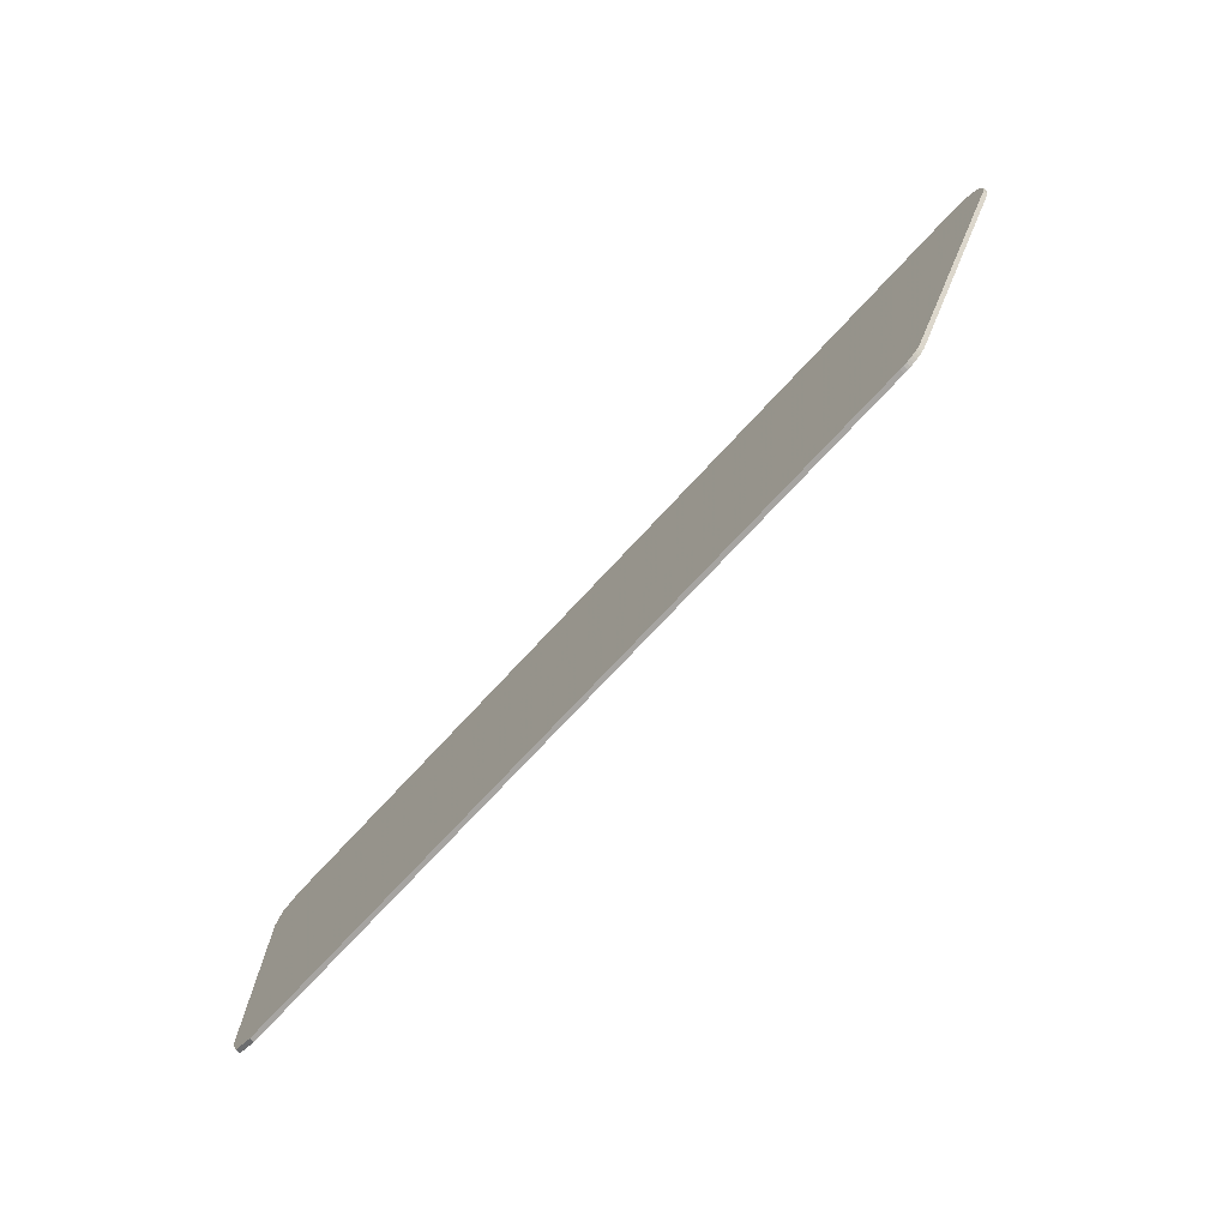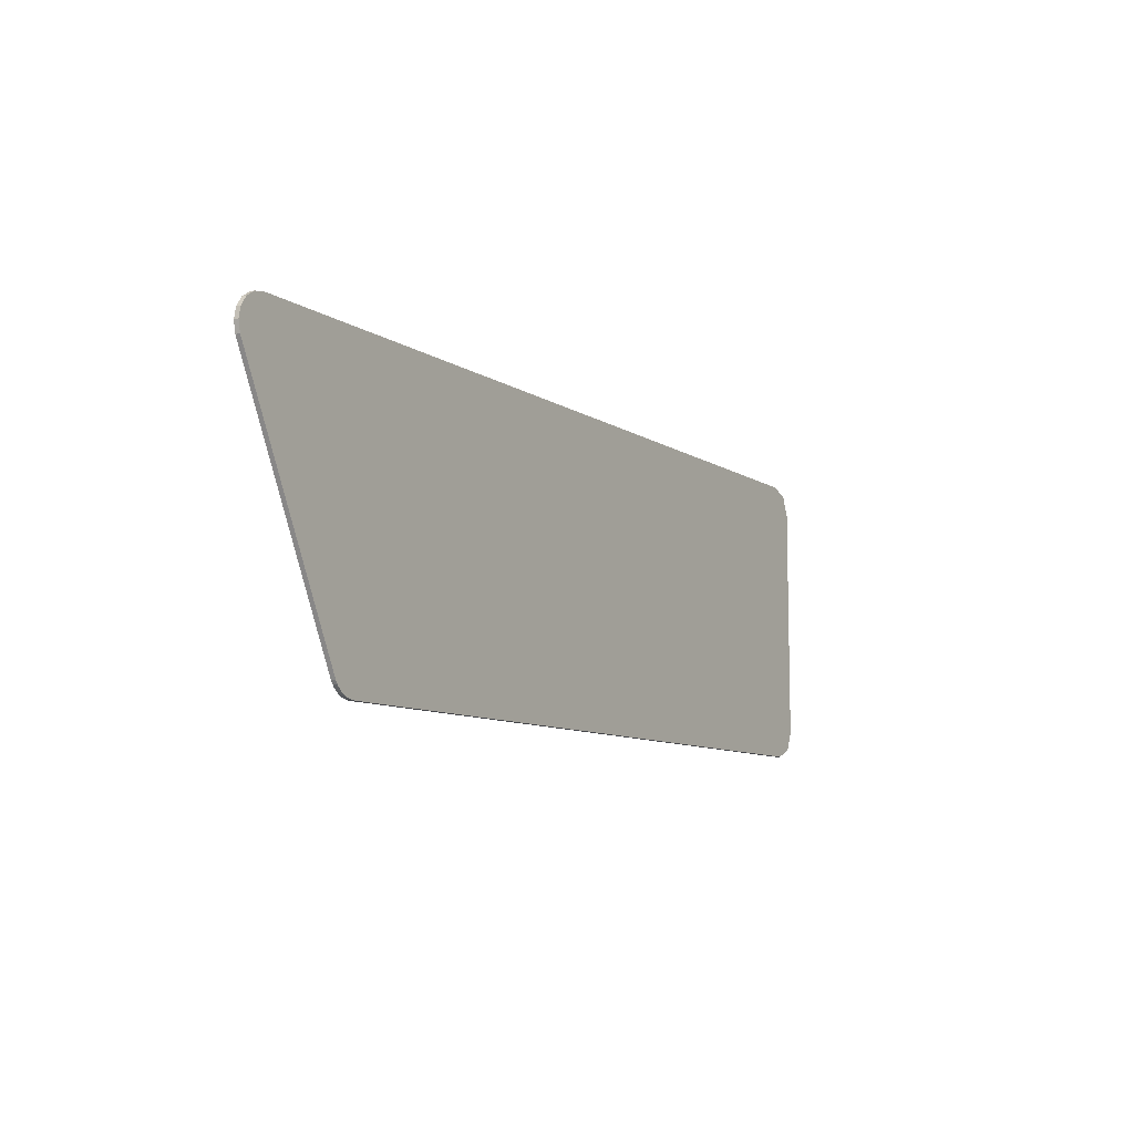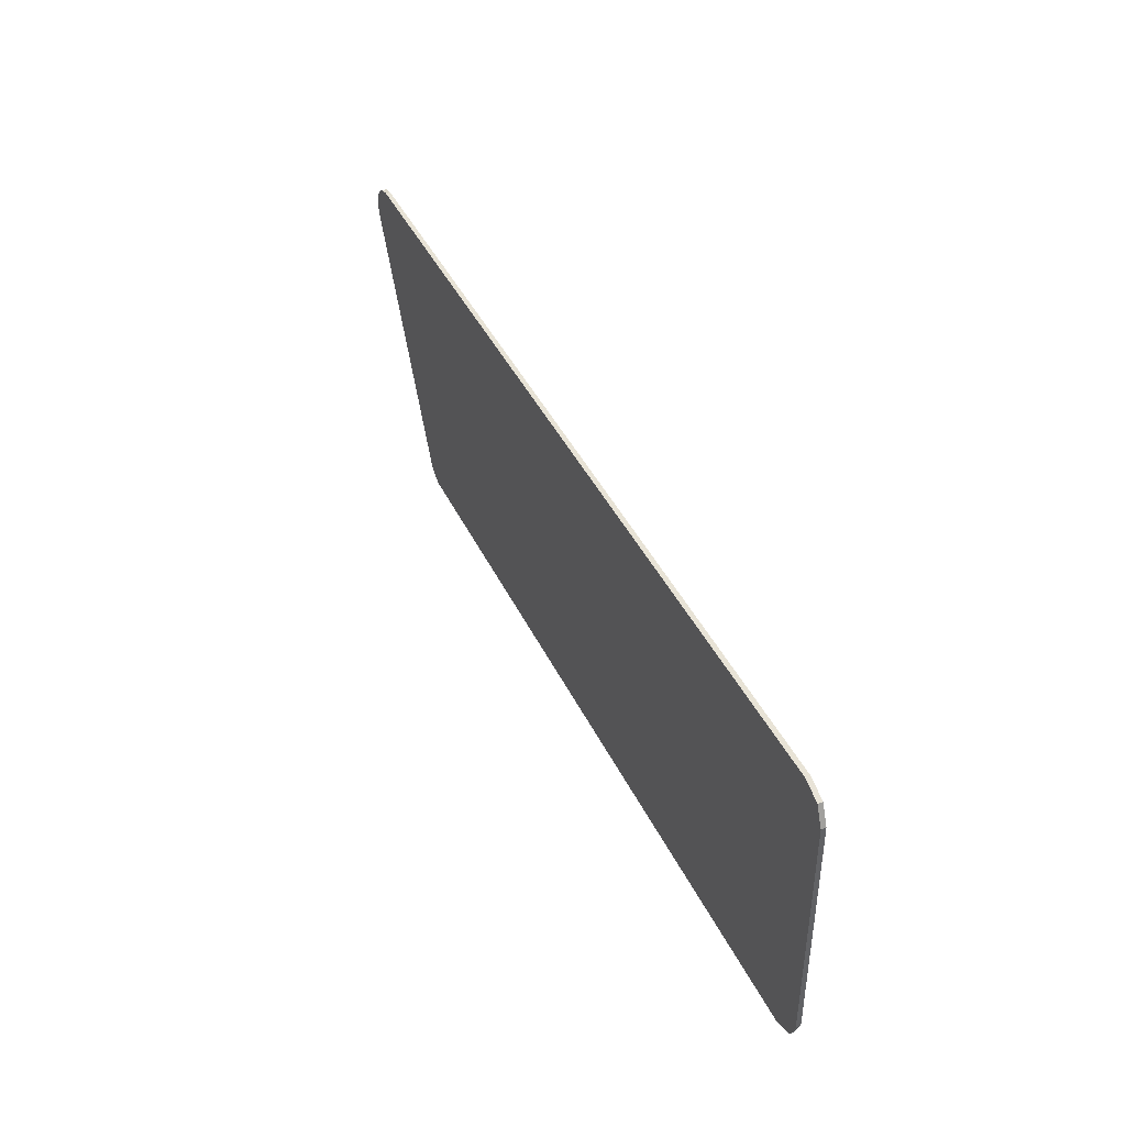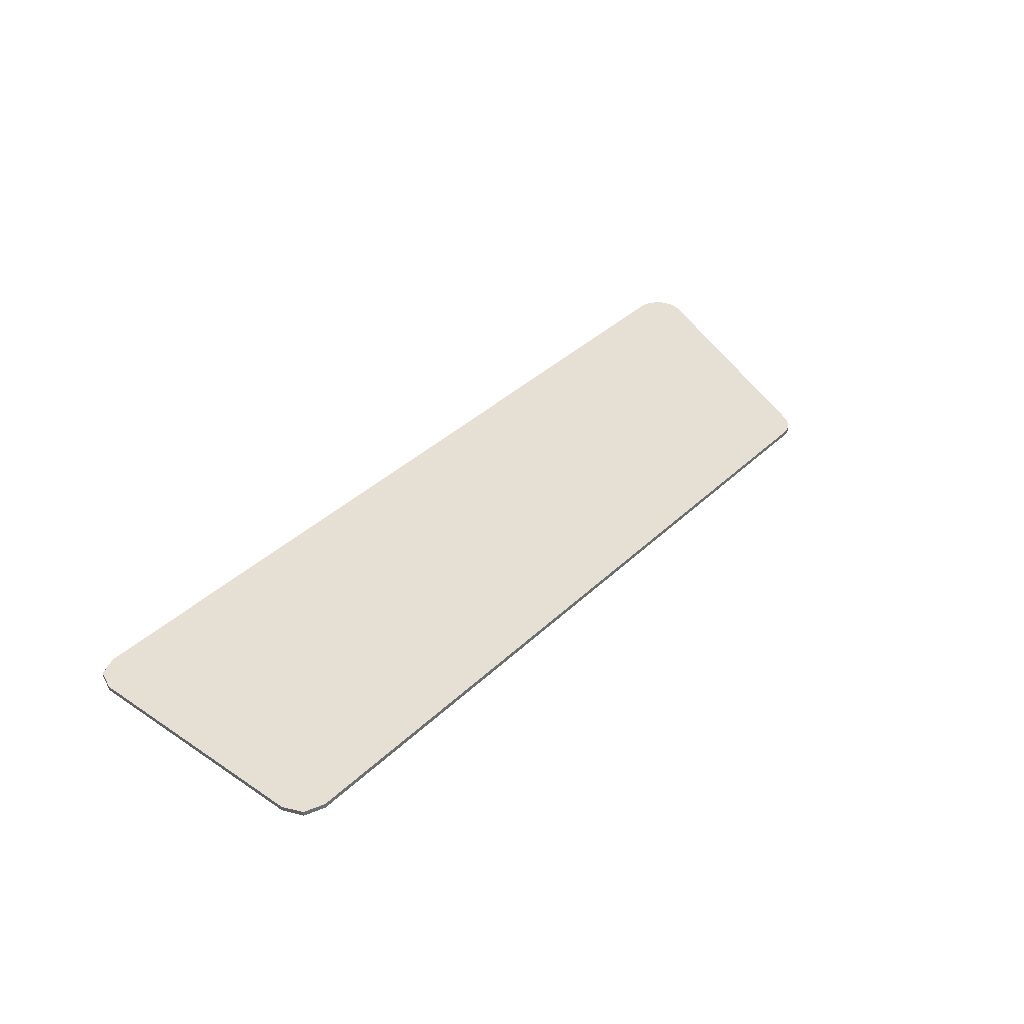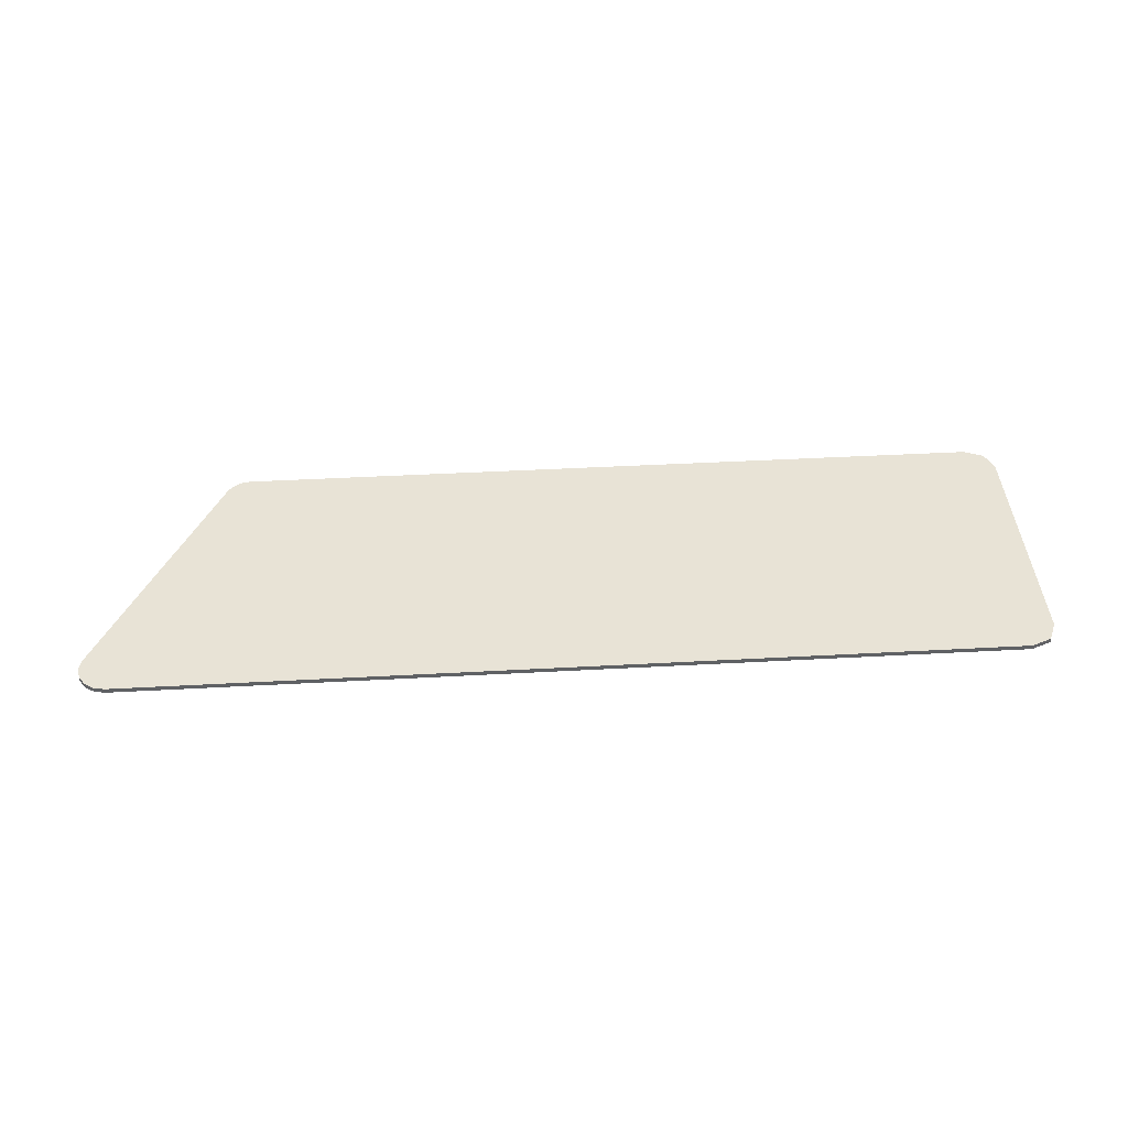
<metadata>
{"format":"obj","ext":"obj","renderer":"f3d","projection":"perspective","resolution":1024,"background":"white","views":[{"elev":-73.5,"azim":-132.8,"up":"+Z"},{"elev":-9.1,"azim":-58.6,"up":"+Z"},{"elev":41.7,"azim":66.0,"up":"+Z"},{"elev":38.1,"azim":130.1,"up":"+Y"},{"elev":41.9,"azim":-3.8,"up":"+Y"}]}
</metadata>
<code>
v 1.257 0 0.325
v 1.235 0 0.378
v 1.182 0 0.4
v -1.182 0 0.4
v -1.21 0 0.3943
v -1.257 0 0.325
v -1.251 0 0.2963
v -1.21 0 0.3943
v -1.235 0 0.378
v -1.251 0 0.3537
v -1.257 0 0.325
v 1.257 0 -0.325
v 1.235 0 -0.378
v 1.182 0 -0.4
v -0.8595 0 -0.4
v -0.8693 0 -0.3994
v -0.879 0 -0.3974
v -0.8595 0 -0.4
v -0.879 0 -0.3974
v -0.8882 0 -0.3943
v -0.8595 0 -0.4
v -0.8882 0 -0.3943
v -0.897 0 -0.39
v -0.8595 0 -0.4
v -0.897 0 -0.39
v -0.9052 0 -0.3845
v -0.8595 0 -0.4
v -0.9052 0 -0.3845
v -0.9126 0 -0.378
v -0.8595 0 -0.4
v -0.9126 0 -0.378
v -0.919 0 -0.3707
v -0.8595 0 -0.4
v -0.919 0 -0.3707
v -0.9245 0 -0.3625
v -0.8595 0 -0.4
v -0.9245 0 -0.3625
v -0.9288 0 -0.3537
v 1.235 0 0.378
v 1.257 0 0.325
v 1.257 -0.0125 0.325
v 1.235 -0.0125 0.378
v 1.182 0 0.4
v 1.235 0 0.378
v 1.235 -0.0125 0.378
v 1.182 -0.0125 0.4
v -1.21 0 0.3943
v -1.182 0 0.4
v -1.182 -0.0125 0.4
v -1.21 -0.0125 0.3943
v -1.235 0 0.378
v -1.21 0 0.3943
v -1.21 -0.0125 0.3943
v -1.235 -0.0125 0.378
v -1.251 0 0.3537
v -1.235 0 0.378
v -1.235 -0.0125 0.378
v -1.251 -0.0125 0.3537
v -1.257 0 0.325
v -1.251 0 0.3537
v -1.251 -0.0125 0.3537
v -1.257 -0.0125 0.325
v -1.251 0 0.2963
v -1.257 0 0.325
v -1.257 -0.0125 0.325
v -1.251 -0.0125 0.2963
v 1.235 0 -0.378
v 1.257 0 -0.325
v 1.257 -0.0125 -0.325
v 1.235 -0.0125 -0.378
v 1.182 0 -0.4
v 1.235 0 -0.378
v 1.235 -0.0125 -0.378
v 1.182 -0.0125 -0.4
v -0.8595 -0.0125 -0.4
v -0.8693 -0.0125 -0.3994
v -0.8693 0 -0.3994
v -0.8595 0 -0.4
v -0.8693 -0.0125 -0.3994
v -0.879 -0.0125 -0.3974
v -0.879 0 -0.3974
v -0.8693 0 -0.3994
v -0.879 -0.0125 -0.3974
v -0.8882 -0.0125 -0.3943
v -0.8882 0 -0.3943
v -0.879 0 -0.3974
v -0.8882 -0.0125 -0.3943
v -0.897 -0.0125 -0.39
v -0.897 0 -0.39
v -0.8882 0 -0.3943
v -0.897 -0.0125 -0.39
v -0.9052 -0.0125 -0.3845
v -0.9052 0 -0.3845
v -0.897 0 -0.39
v -0.9052 -0.0125 -0.3845
v -0.9126 -0.0125 -0.378
v -0.9126 0 -0.378
v -0.9052 0 -0.3845
v -0.9126 -0.0125 -0.378
v -0.919 -0.0125 -0.3707
v -0.919 0 -0.3707
v -0.9126 0 -0.378
v -0.919 -0.0125 -0.3707
v -0.9245 -0.0125 -0.3625
v -0.9245 0 -0.3625
v -0.919 0 -0.3707
v -0.9245 -0.0125 -0.3625
v -0.9288 -0.0125 -0.3537
v -0.9288 0 -0.3537
v -0.9245 0 -0.3625
v 1.257 -0.0125 0.325
v 1.235 -0.0125 0.378
v 1.182 -0.0125 0.4
v -1.182 -0.0125 0.4
v -1.21 -0.0125 0.3943
v -1.257 -0.0125 0.325
v -1.251 -0.0125 0.2963
v -1.21 -0.0125 0.3943
v -1.235 -0.0125 0.378
v -1.251 -0.0125 0.3537
v -1.257 -0.0125 0.325
v 1.257 -0.0125 -0.325
v 1.235 -0.0125 -0.378
v 1.182 -0.0125 -0.4
v -0.8595 -0.0125 -0.4
v -0.8693 -0.0125 -0.3994
v -0.879 -0.0125 -0.3974
v -0.8595 -0.0125 -0.4
v -0.879 -0.0125 -0.3974
v -0.8882 -0.0125 -0.3943
v -0.8595 -0.0125 -0.4
v -0.8882 -0.0125 -0.3943
v -0.897 -0.0125 -0.39
v -0.8595 -0.0125 -0.4
v -0.897 -0.0125 -0.39
v -0.9052 -0.0125 -0.3845
v -0.8595 -0.0125 -0.4
v -0.9052 -0.0125 -0.3845
v -0.9126 -0.0125 -0.378
v -0.8595 -0.0125 -0.4
v -0.9126 -0.0125 -0.378
v -0.919 -0.0125 -0.3707
v -0.8595 -0.0125 -0.4
v -0.919 -0.0125 -0.3707
v -0.9245 -0.0125 -0.3625
v -0.8595 -0.0125 -0.4
v -0.9245 -0.0125 -0.3625
v -0.9288 -0.0125 -0.3537
v 1.182 0 0.4
v 1.182 0 -0.4
v 1.257 0 -0.325
v 1.257 0 0.325
v 1.182 0 0.4
v -1.182 0 0.4
v -0.8595 0 -0.4
v 1.182 0 -0.4
v -1.182 0 0.4
v -1.251 0 0.2963
v -0.9288 0 -0.3537
v -0.8595 0 -0.4
v 1.182 0 0.4
v 1.182 -0.0125 0.4
v -1.182 -0.0125 0.4
v -1.182 0 0.4
v 1.257 0 0.325
v 1.257 0 -0.325
v 1.257 -0.0125 -0.325
v 1.257 -0.0125 0.325
v -1.251 0 0.2963
v -1.251 -0.0125 0.2963
v -0.9288 -0.0125 -0.3537
v -0.9288 0 -0.3537
v 1.182 0 -0.4
v -0.8595 0 -0.4
v -0.8595 -0.0125 -0.4
v 1.182 -0.0125 -0.4
v 0.7317 -0.0125 0.4
v 1.032 -0.0125 -0.4
v 0.4542 -0.0125 -0.4
v 0.152 -0.0125 0.4
v -1.182 -0.0125 0.4
v 0.152 -0.0125 0.4
v 0.4542 -0.0125 -0.4
v -0.8595 -0.0125 -0.4
v -1.182 -0.0125 0.4
v -0.8595 -0.0125 -0.4
v -0.9288 -0.0125 -0.3537
v -1.251 -0.0125 0.2963
v 1.182 -0.0125 0.4
v 1.257 -0.0125 0.325
v 1.257 -0.0125 -0.325
v 1.182 -0.0125 -0.4
v 1.182 -0.0125 0.4
v 1.182 -0.0125 -0.4
v 1.032 -0.0125 -0.4
v 0.7317 -0.0125 0.4
g mesh4744532
f 1 3 2
g mesh4744534
f 4 6 5
f 6 4 7
f 8 10 9
f 10 8 11
g mesh4744536
f 12 13 14
g mesh4744538
f 15 16 17
f 18 19 20
f 21 22 23
f 24 25 26
f 27 28 29
f 30 31 32
f 33 34 35
f 36 37 38
g mesh4744540
f 39 41 40
f 41 39 42
f 43 45 44
f 45 43 46
g mesh4744542
f 47 49 48
f 49 47 50
f 51 53 52
f 53 51 54
f 55 57 56
f 57 55 58
f 59 61 60
f 61 59 62
f 63 65 64
f 65 63 66
g mesh4744544
f 67 68 69
f 69 70 67
f 71 72 73
f 73 74 71
g mesh4744546
f 75 76 77
f 77 78 75
f 79 80 81
f 81 82 79
f 83 84 85
f 85 86 83
f 87 88 89
f 89 90 87
f 91 92 93
f 93 94 91
f 95 96 97
f 97 98 95
f 99 100 101
f 101 102 99
f 103 104 105
f 105 106 103
f 107 108 109
f 109 110 107
g mesh4744547
f 111 112 113
g mesh4744549
f 114 115 116
f 116 117 114
f 118 119 120
f 120 121 118
g mesh4744551
f 122 124 123
g mesh4744553
f 125 127 126
f 128 130 129
f 131 133 132
f 134 136 135
f 137 139 138
f 140 142 141
f 143 145 144
f 146 148 147
f 149 151 150
f 151 149 152
f 153 155 154
f 155 153 156
f 157 159 158
f 159 157 160
f 161 163 162
f 163 161 164
f 165 167 166
f 167 165 168
f 169 171 170
f 171 169 172
f 173 175 174
f 175 173 176
f 177 179 178
f 179 177 180
f 181 183 182
f 183 181 184
f 185 187 186
f 187 185 188
f 189 191 190
f 191 189 192
f 193 195 194
f 195 193 196

</code>
